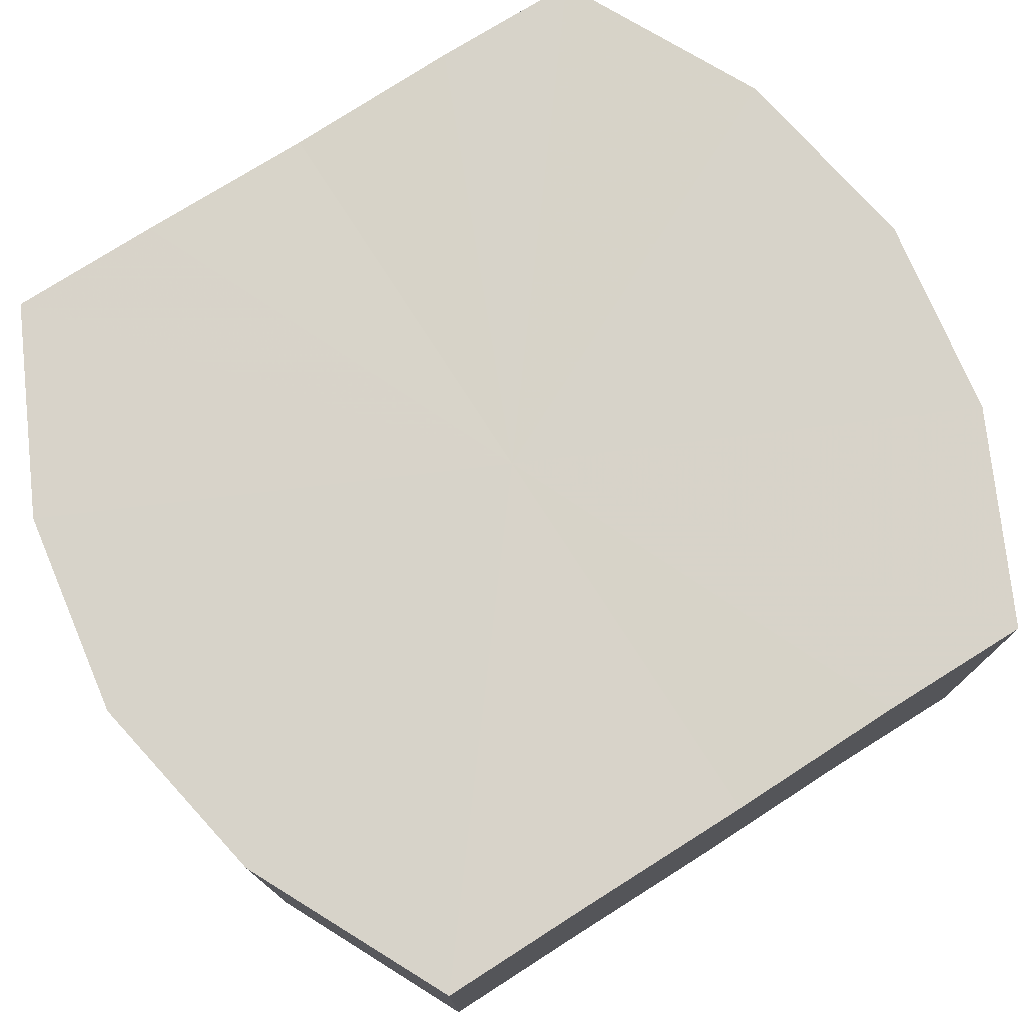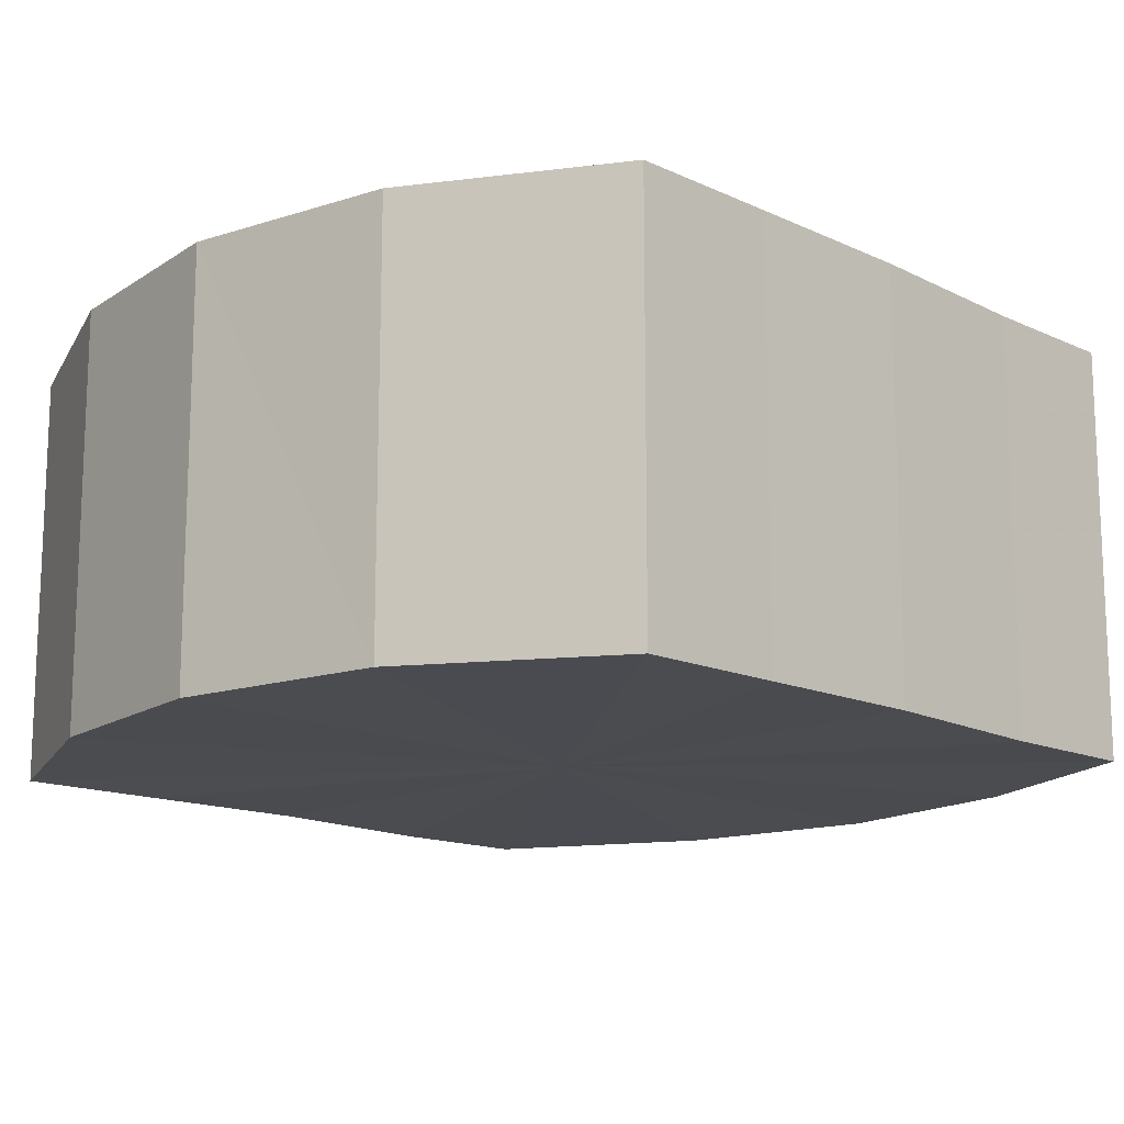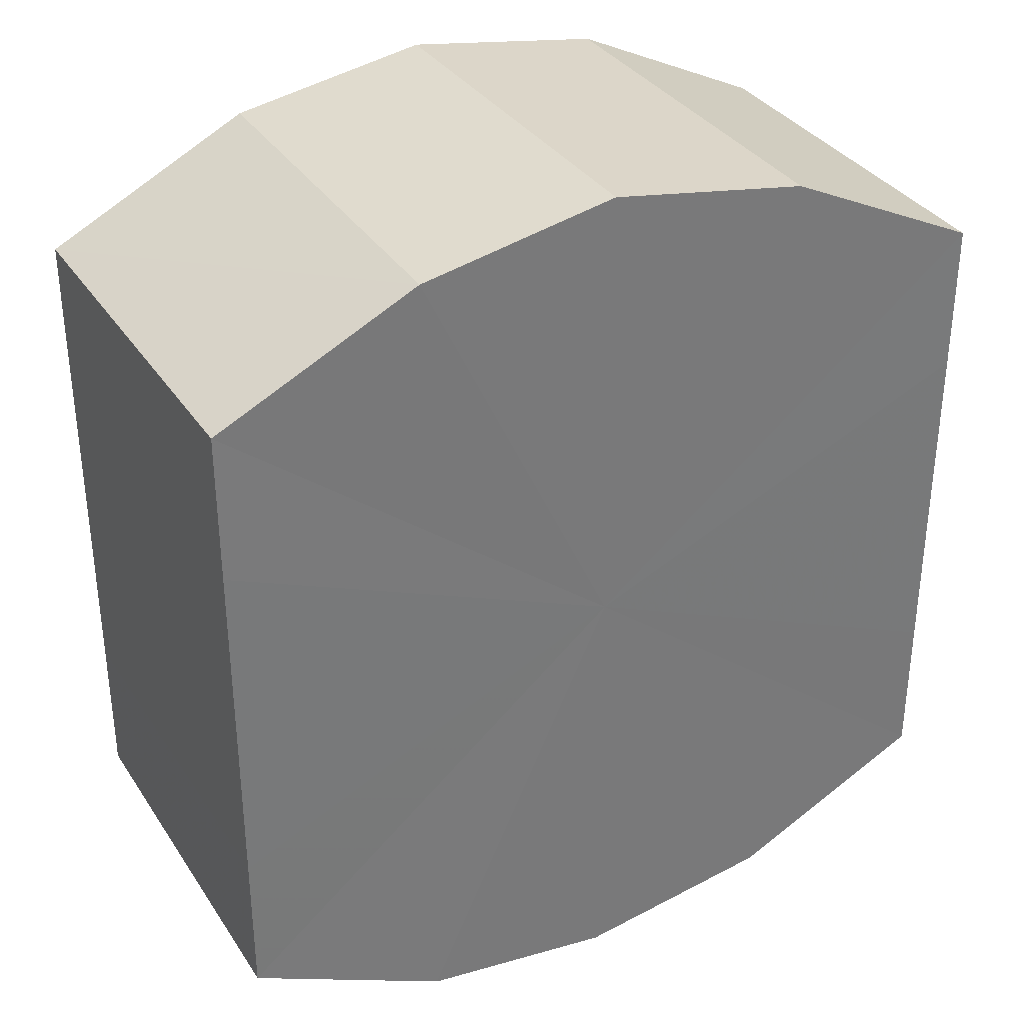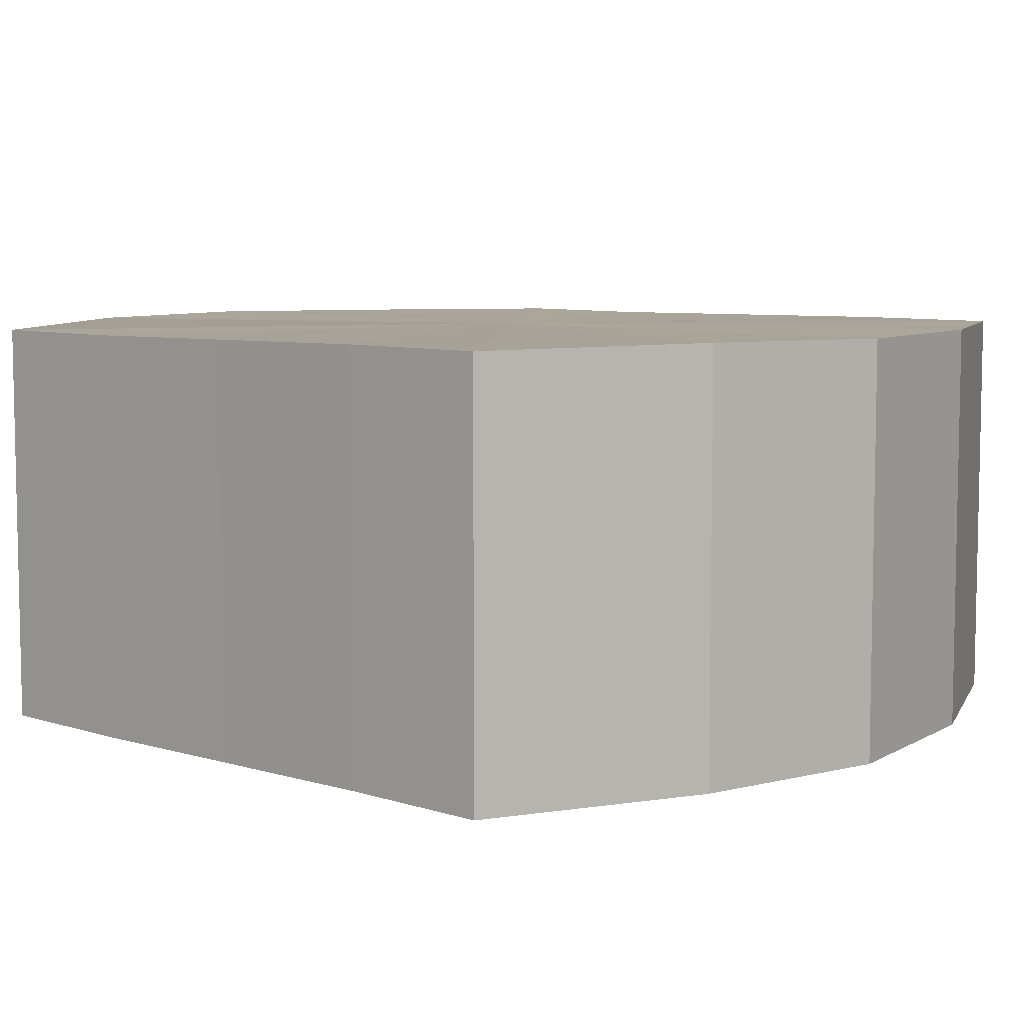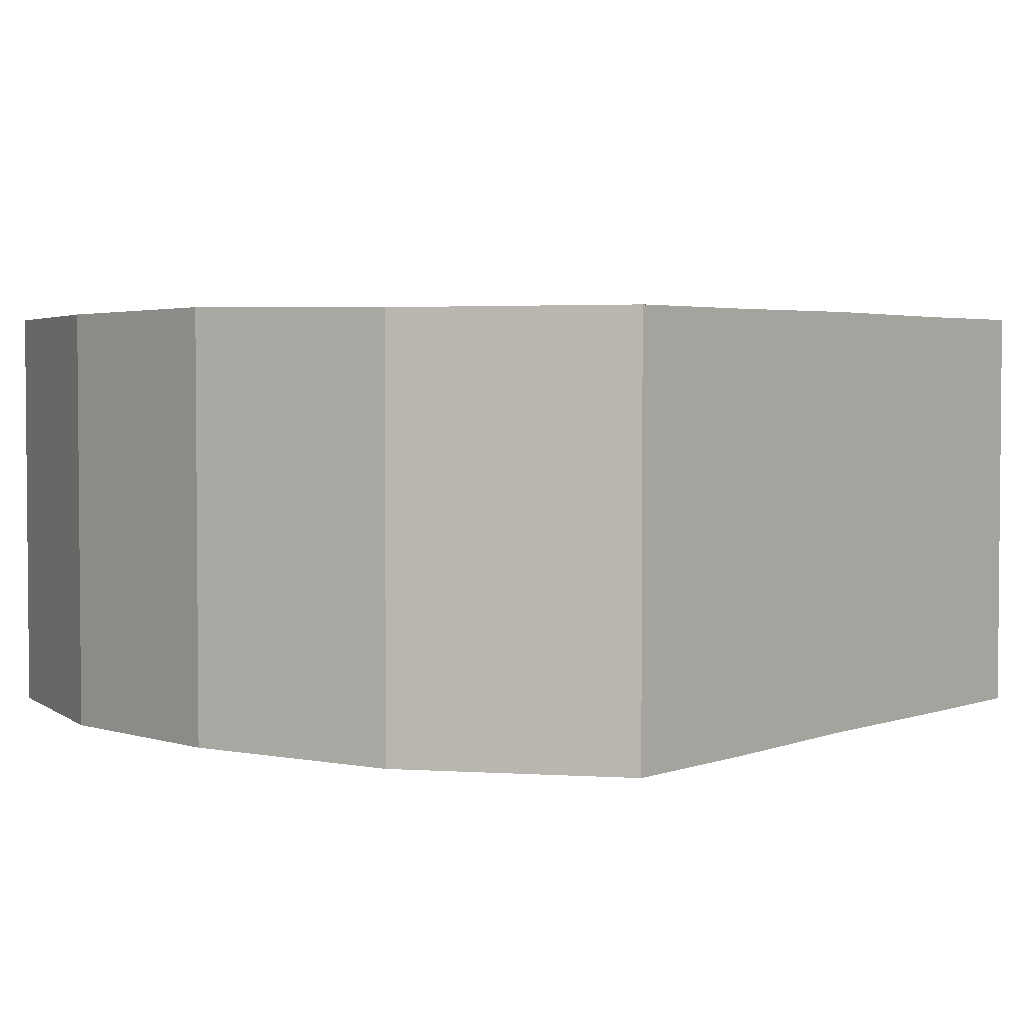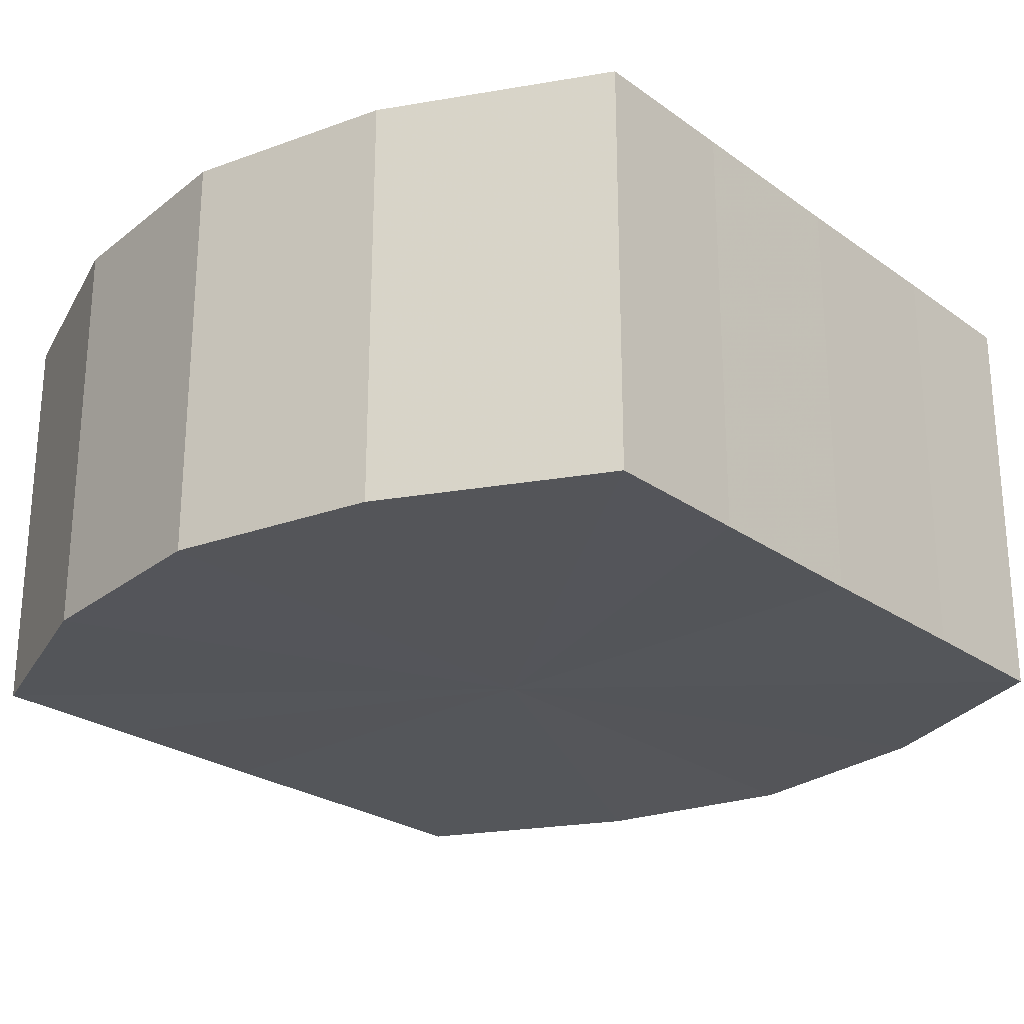
<metadata>
{"format":"obj","ext":"obj","renderer":"f3d","projection":"perspective","resolution":1024,"background":"white","views":[{"elev":76.1,"azim":57.6,"up":"+Y"},{"elev":-14.8,"azim":43.9,"up":"+Y"},{"elev":34.1,"azim":-28.6,"up":"+Z"},{"elev":7.1,"azim":-47.5,"up":"+Y"},{"elev":3.2,"azim":39.0,"up":"+Y"},{"elev":-25.1,"azim":41.0,"up":"+Y"}]}
</metadata>
<code>
o 17704
v 2208 1872 13.29
v 2208 1872 13.3
v 2208 1872 13.29
v 2208 1872 13.3
v 2208 1872 13.3
v 2208 1872 13.3
v 2208 1872 13.3
v 2208 1872 13.31
v 2208 1872 13.3
v 2208 1872 13.3
v 2208 1872 13.3
v 2208 1872 13.32
v 2208 1872 13.31
v 2208 1872 13.31
v 2208 1872 13.31
v 2208 1872 13.33
v 2208 1872 13.32
v 2208 1872 13.32
v 2208 1872 13.32
v 2208 1872 13.33
v 2208 1872 13.33
v 2208 1872 13.33
v 2208 1872 13.33
v 2208 1872 13.34
v 2208 1872 13.33
v 2208 1872 13.33
v 2208 1872 13.33
v 2208 1872 13.34
v 2208 1872 13.34
v 2208 1872 13.34
v 2208 1872 13.34
v 2208 1872 13.34
v 2208 1872 13.29
v 2208 1872 13.3
v 2208 1872 13.3
v 2208 1872 13.3
v 2208 1872 13.3
v 2208 1872 13.3
v 2208 1872 13.29
v 2208 1872 13.3
v 2208 1872 13.3
v 2208 1872 13.31
v 2208 1872 13.31
v 2208 1872 13.31
v 2208 1872 13.3
v 2208 1872 13.32
v 2208 1872 13.31
v 2208 1872 13.32
v 2208 1872 13.32
v 2208 1872 13.33
v 2208 1872 13.32
v 2208 1872 13.33
v 2208 1872 13.33
v 2208 1872 13.33
v 2208 1872 13.33
v 2208 1872 13.34
v 2208 1872 13.33
v 2208 1872 13.34
v 2208 1872 13.34
v 2208 1872 13.33
v 2208 1872 13.33
v 2208 1872 13.34
v 2208 1872 13.34
v 2208 1872 13.34
v 2208 1872 13.32
v 2208 1872 13.3
v 2208 1872 13.29
v 2208 1872 13.3
v 2208 1872 13.3
v 2208 1872 13.31
v 2208 1872 13.3
v 2208 1872 13.32
v 2208 1872 13.31
v 2208 1872 13.33
v 2208 1872 13.32
v 2208 1872 13.33
v 2208 1872 13.33
v 2208 1872 13.34
v 2208 1872 13.33
v 2208 1872 13.34
v 2208 1872 13.34
v 2208 1872 13.32
v 2208 1872 13.29
v 2208 1872 13.3
v 2208 1872 13.3
v 2208 1872 13.3
v 2208 1872 13.3
v 2208 1872 13.31
v 2208 1872 13.31
v 2208 1872 13.32
v 2208 1872 13.32
v 2208 1872 13.33
v 2208 1872 13.33
v 2208 1872 13.33
v 2208 1872 13.33
v 2208 1872 13.34
v 2208 1872 13.34
v 2208 1872 13.34
f 1 2 3
f 2 4 5
f 6 1 7
f 4 8 9
f 10 6 11
f 8 12 13
f 14 10 15
f 12 16 17
f 18 14 19
f 16 20 21
f 22 18 23
f 20 24 25
f 26 22 27
f 24 28 29
f 30 26 31
f 28 30 32
f 33 34 35
f 35 36 37
f 38 39 33
f 40 41 38
f 37 42 43
f 44 45 40
f 46 47 44
f 43 48 49
f 50 51 46
f 52 53 50
f 49 54 55
f 56 57 52
f 58 59 56
f 55 60 61
f 62 63 58
f 61 64 62
f 65 66 67
f 65 68 66
f 65 67 69
f 65 70 68
f 65 69 71
f 65 72 70
f 65 71 73
f 65 74 72
f 65 73 75
f 65 76 74
f 65 75 77
f 65 78 76
f 65 77 79
f 65 80 78
f 65 79 81
f 65 81 80
f 82 83 84
f 82 85 83
f 82 84 86
f 82 87 85
f 82 86 88
f 82 89 87
f 82 88 90
f 82 91 89
f 82 90 92
f 82 93 91
f 82 92 94
f 82 95 93
f 82 94 96
f 82 97 95
f 82 96 98
f 82 98 97

</code>
